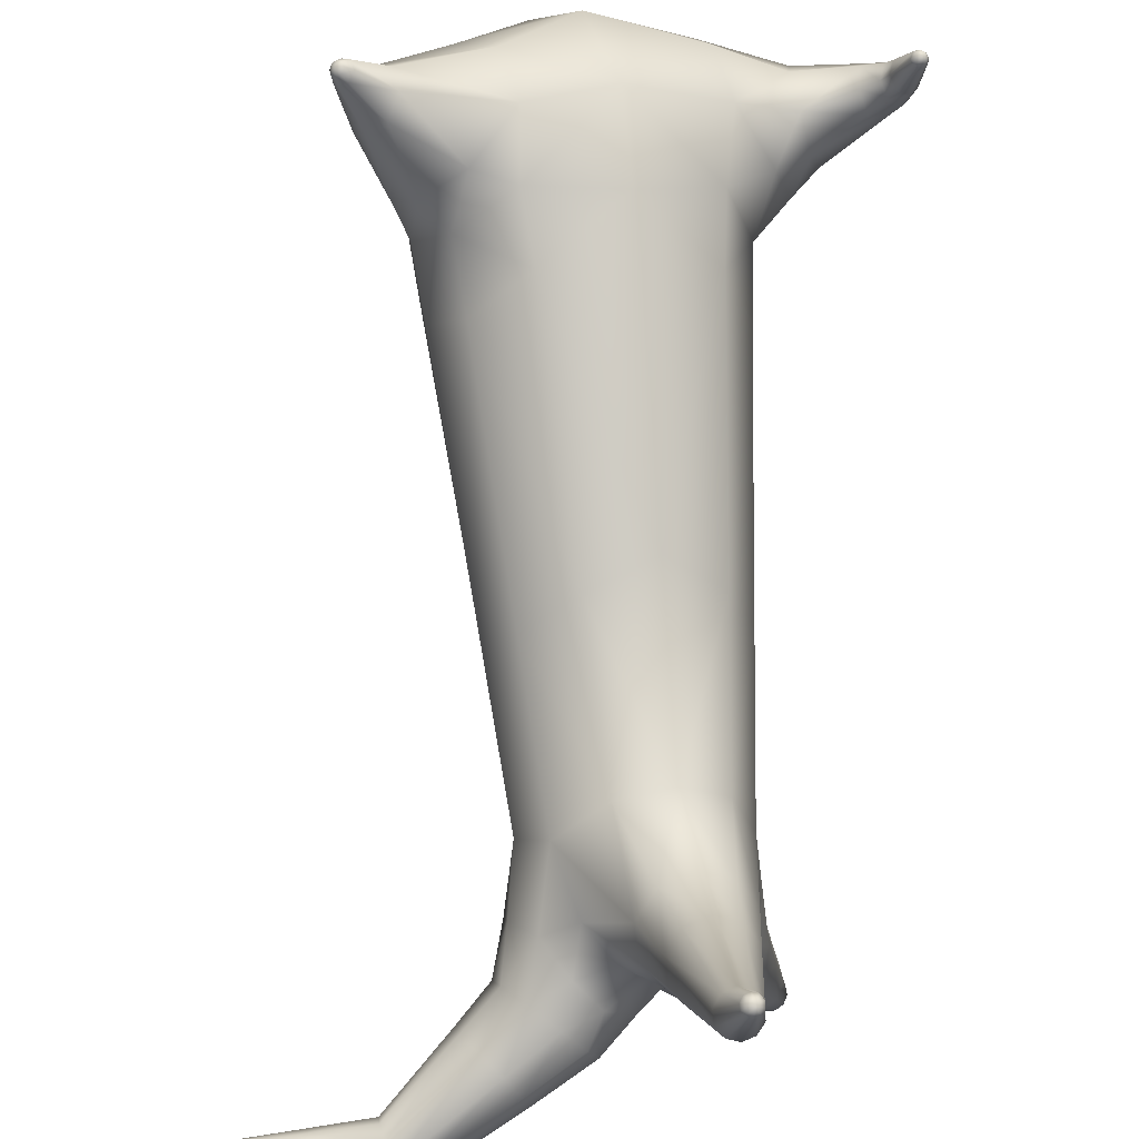
<metadata>
{"format":"obj","ext":"obj","renderer":"f3d","projection":"perspective","resolution":1024,"background":"white","views":[{"elev":79.7,"azim":174.8,"up":"+Z"}]}
</metadata>
<code>
v  -2.908 6.857 9.383
v  -2.844 0.9078 9.493
v  3.181 6.129 9.442
v  2.743 10.77 9.057
v  1.858 28.46 7.362
v  -2.593 26.69 7.312
v  1.282 39.59 6.323
v  -2.357 39.08 6.07
v  7.101 7.768 6.848
v  6.705 12.52 6.487
v  5.492 29.98 5.195
v  4.714 41.21 4.396
v  9.052 11.62 2.647
v  9.473 6.879 3.038
v  7.59 29.35 1.726
v  6.686 40.57 1.151
v  9.398 8.849 -2.524
v  9.884 3.005 -2.54
v  7.636 28.32 -2.55
v  6.593 40.5 -2.476
v  7.404 6.055 -6.828
v  7.026 11.01 -6.54
v  5.429 29.36 -6.029
v  4.495 41.05 -5.611
v  4.263 6.886 -9.062
v  3.819 11.56 -8.79
v  2.37 28.65 -7.894
v  1.522 39.5 -7.275
v  0.04644 10.59 -9.669
v  0.4975 6.042 -10.06
v  -1.059 27.78 -8.233
v  -1.666 38.72 -7.303
v  -4.428 8.472 -8.734
v  -4.388 2.865 -9.203
v  -4.503 27.04 -6.946
v  -4.422 38.77 -5.895
v  -8.79 6.819 -4.761
v  -8.264 11.51 -4.619
v  -7.059 28.76 -3.758
v  -6.257 39.68 -3.387
v  -9.887 7.839 0.33
v  -9.337 12.64 0.3643
v  -7.695 30.09 0.2029
v  -6.644 41.33 0.07498
v  -7.697 10.75 5.492
v  -8.271 6.064 5.537
v  -6.241 28.51 4.435
v  -5.29 39.68 3.907
v  10.69 2.191 2.48
v  10.35 5.025 5.056
v  11.96 2.203 9.12
v  12.1 0.8783 8.755
v  8.718 5.905 7.8
v  11.14 2.956 10.12
v  5.861 5.001 9.634
v  9.97 2.581 11.33
v  2.76 1.657 10.06
v  9.187 1.077 11.93
v  3.633 -2.312 8.173
v  -1.233 -4.694 6.107
v  9.494 -0.5322 11.42
v  6.051 -3.921 4.64
v  1.661 -6.796 -0.4891
v  10.53 -1.076 10.21
v  8.007 -2.688 -1.914
v  9.403 -1.38 2.922
v  11.58 -0.4231 9.184
v  -9.212 1.282 5.706
v  -11.32 4.6 3.09
v  -13.04 1.386 3.464
v  -13.55 3.467 1.428
v  -12.36 5.19 -0.7054
v  -14.18 3.418 -1.143
v  -12.08 3.661 -3.792
v  -14.37 1.868 -2.782
v  -10.72 0.6772 -5.318
v  -14.13 -0.09837 -3.071
v  -2.945 -3.469 -6.916
v  -9.716 -2.684 -3.83
v  -13.68 -1.789 -2.076
v  -8.087 -4.509 0.01519
v  -13.01 -2.494 0.03714
v  -8.377 -2.778 4.046
v  -12.7 -1.321 2.497
v  -0.6427 1.99 -10.55
v  2.117 4.332 -10.89
v  1.649 1.482 -11.84
v  3.395 3.199 -11.7
v  3.138 1.049 -13.12
v  4.214 2.365 -12.58
v  4.938 4.674 -10.35
v  5.398 3.295 -11.24
v  5.634 2.375 -11.98
v  6.959 3.729 -9.244
v  6.627 2.468 -10.8
v  6.386 1.717 -11.7
v  8.026 1.673 -7.719
v  7.068 1.207 -10.28
v  6.539 0.9483 -11.56
v  7.001 -1.307 -7.254
v  6.494 -0.2683 -10.09
v  6.232 0.2011 -11.5
v  3.788 -3.655 -7.023
v  4.794 -1.426 -10
v  5.334 -0.3878 -11.67
v  0.5432 -1.892 -9.357
v  2.641 -0.7798 -10.97
v  3.92 -0.285 -12.47
v  -2.567 41.41 -9.087
v  1.01 43.06 -8.706
v  3.396 44.63 -6.085
v  -1.444 44.78 -10.95
v  -3.516 43.51 -10.76
v  -5.1 41.51 -7.964
v  -5.682 43.64 -9.826
v  -6.714 42.72 -6.152
v  -7.102 45.05 -8.599
v  -6.982 44.71 -4.345
v  -7.262 47.08 -7.569
v  -5.368 45.59 -0.1802
v  -5.791 47.45 -4.067
v  -6.198 48.99 -7.178
v  -2.528 47.75 -0.4165
v  -3.547 49.04 -4.392
v  -4.367 50.06 -7.418
v  -0.8486 48.68 -2.73
v  -1.653 49.4 -5.719
v  -2.427 50.04 -8.242
v  0.6978 48.43 -4.47
v  -0.08386 48.63 -7.099
v  -0.9624 48.89 -9.363
v  2.132 47.1 -5.608
v  0.8954 46.82 -8.239
v  -0.5522 46.93 -10.41
v  -4.857 44.49 8.521
v  -5.96 46.01 7.364
v  -2.815 43.9 9.297
v  -0.6311 44.58 9.347
v  0.759 46.25 8.616
v  3.434 45.72 4.62
v  0.7033 48.24 7.528
v  1.745 48.08 3.772
v  -0.5844 49.66 6.465
v  -0.2635 48.76 2.048
v  -2.545 50.06 5.817
v  -4.479 49.38 5.76
v  -5.781 47.89 6.363
v  7.415 45.04 1.356
v  5.807 46.18 3.411
v  8.095 48.55 1.334
v  6.675 49.8 2.651
v  7.685 44.7 -1.543
v  8.584 48.03 -0.8851
v  6.491 45.3 -4.098
v  7.899 48.51 -3.063
v  5.073 47.46 -5.003
v  6.422 49.83 -4.235
v  3.521 49.36 -4.692
v  4.772 51.31 -4.057
v  2.113 50.55 -3.385
v  3.563 52.43 -2.716
v  0.7625 50.58 -0.5472
v  3.117 52.82 -0.698
v  2.629 50.42 2.382
v  3.717 52.45 1.309
v  4.215 48.73 3.551
v  5.02 51.33 2.576
v  12.3 0.9599 13
v  12.65 0.6004 12.7
v  12.72 0.3363 13.42
v  12.48 0.5935 13.53
v  11.77 0.8901 13.4
v  12.19 0.51 13.78
v  11.43 0.2866 13.61
v  11.93 0.1795 13.87
v  11.58 -0.4003 13.44
v  12.08 -0.2262 13.81
v  12.07 -0.6444 13.06
v  12.34 -0.4044 13.56
v  12.51 -0.4186 12.73
v  12.63 -0.243 13.44
v  12.72 0.06651 12.61
v  12.76 0.0322 13.3
v  12.53 0.06775 13.76
v  -17.15 -1.209 3.05
v  -17.83 -0.7134 2.054
v  -18.53 -0.8157 4.153
v  -19.14 -0.3594 3.517
v  -16.5 -0.6795 4.319
v  -17.78 -0.4697 4.991
v  -16.29 0.8129 4.824
v  -17.45 0.6301 5.346
v  -16.67 2.106 3.927
v  -17.88 1.629 4.842
v  -17.41 2.235 2.606
v  -18.68 1.774 4.004
v  -18.01 1.426 1.794
v  -19.24 1.172 3.442
v  -18.16 0.3017 1.631
v  -19.36 0.3846 3.302
v  -19.45 -0.2036 4.94
v  -18.9 -0.5698 5.403
v  -19.42 0.07293 8.416
v  -19.72 0.2631 8.337
v  -19.62 0.3917 8.76
v  -19.41 0.2454 8.75
v  -18.22 -0.2938 5.994
v  -19 0.1791 8.505
v  -19.15 0.3515 8.82
v  -17.89 0.628 6.234
v  -18.78 0.6524 8.519
v  -18.98 0.6462 8.784
v  -18.28 1.469 5.87
v  -19.03 1.086 8.438
v  -19.17 0.9153 8.785
v  -19.02 1.587 5.284
v  -19.48 1.12 8.364
v  -19.45 0.9753 8.72
v  -19.54 1.102 4.885
v  -19.77 0.8795 8.317
v  -19.65 0.7983 8.747
v  -19.67 0.4303 4.783
v  -19.84 0.5638 8.316
v  -19.73 0.5867 8.706
v  -19.45 0.6148 8.895
v  5.534 0.13 -13.2
v  4.85 -0.3703 -13.53
v  4.941 -0.0481 -15.09
v  4.395 -0.4721 -15.35
v  3.73 -0.5074 -17.92
v  4.074 -0.2351 -17.89
v  3.244 -0.3127 -19.08
v  3.409 -0.1553 -19.2
v  3.728 -0.3479 -14.23
v  3.484 -0.4418 -15.81
v  3.132 -0.458 -17.97
v  2.943 -0.2406 -19.05
v  3.085 0.7566 -14.67
v  2.95 0.5256 -16.03
v  2.764 0.2623 -17.9
v  2.763 0.1386 -18.9
v  3.952 1.866 -14.22
v  3.674 1.443 -15.76
v  3.266 0.8788 -17.9
v  3.012 0.439 -19.04
v  5.086 1.875 -13.68
v  4.592 1.412 -15.45
v  3.866 0.7856 -17.98
v  3.323 0.4262 -19.14
v  5.667 1.348 -13.33
v  5.05 0.963 -15.21
v  4.148 0.4462 -17.97
v  3.448 0.211 -19.25
v  5.777 0.7305 -13.2
v  5.136 0.4509 -15.1
v  4.196 0.0965 -17.94
v  3.512 0.0204 -19.21
v  3.216 0.04493 -19.29
v  -2.807 49.22 -12.94
v  -3.98 50.16 -12.1
v  -5.426 49.7 -17.97
v  -6.173 50.28 -17.51
v  -7.075 49.97 -21.09
v  -7.532 50.33 -20.84
v  -7.518 49.85 -21.51
v  -7.859 50.05 -21.4
v  -2.476 47.64 -13.72
v  -5.185 48.71 -18.39
v  -6.905 49.37 -21.3
v  -7.479 49.47 -21.66
v  -3.207 45.99 -14.11
v  -5.613 47.65 -18.59
v  -7.148 48.72 -21.39
v  -7.635 49.07 -21.71
v  -4.777 44.98 -13.91
v  -6.59 47.01 -18.44
v  -7.742 48.33 -21.28
v  -7.954 48.78 -21.62
v  -6.509 45.08 -13.2
v  -7.687 47.09 -18.01
v  -8.411 48.38 -21.04
v  -8.386 48.87 -21.5
v  -7.644 46.23 -12.28
v  -8.41 47.82 -17.5
v  -8.858 48.84 -20.77
v  -8.689 49.11 -21.28
v  -7.776 47.86 -11.56
v  -8.502 48.86 -17.12
v  -8.927 49.47 -20.57
v  -8.706 49.52 -21.23
v  -6.956 49.35 -11.27
v  -8.004 49.78 -17
v  -8.637 50.03 -20.53
v  -8.524 49.88 -21.21
v  -5.532 50.2 -11.48
v  -7.133 50.3 -17.14
v  -8.115 50.34 -20.64
v  -8.21 50.1 -21.21
v  -8.249 49.33 -21.63
v  -8.073 49.72 -21.59
v  -5.518 48.25 12.56
v  -5.414 49.71 11.94
v  -4.896 51.52 20.13
v  -4.859 52.35 19.98
v  -4.665 47.04 13.24
v  -4.425 50.82 20.29
v  -3.124 46.57 13.71
v  -3.619 50.55 20.4
v  -1.508 47.09 13.75
v  -2.807 50.83 20.42
v  -0.5122 48.39 13.33
v  -2.322 51.53 20.34
v  -0.5319 49.9 12.65
v  -2.343 52.36 20.19
v  -1.493 51.03 12
v  -2.837 53 20.04
v  -2.979 51.38 11.6
v  -3.593 53.23 19.94
v  -4.45 50.88 11.59
v  -4.353 52.99 19.91
v  8.352 53.5 1.959
v  7.423 54.64 0.8561
v  14.66 57.54 0.7882
v  14.36 58.55 0.008703
v  9.531 52.06 1.995
v  15.03 56.26 0.7814
v  10.51 50.85 0.9022
v  15.31 55.25 0.06553
v  10.86 50.37 -0.9218
v  15.4 54.85 -1.057
v  10.41 50.8 -2.737
v  15.28 55.17 -2.206
v  9.364 51.97 -3.808
v  14.99 56.11 -2.992
v  8.187 53.41 -3.748
v  14.62 57.39 -3.091
v  7.322 54.58 -2.629
v  14.33 58.46 -2.386
v  7.042 55.05 -0.8837
v  14.23 58.89 -1.202
v  -4.6 51.94 24.79
v  -4.364 52.25 24.8
v  -4.421 51.85 25.1
v  -4.251 52.03 25.15
v  -4.619 51.54 24.79
v  -4.402 51.6 25.13
v  -4.39 51.2 24.81
v  -4.254 51.39 25.14
v  -3.995 51.07 24.84
v  -4.021 51.28 25.13
v  -3.602 51.2 24.87
v  -3.786 51.39 25.18
v  -3.377 51.55 24.89
v  -3.614 51.59 25.17
v  -3.393 51.95 24.89
v  -3.654 51.84 25.2
v  -3.632 52.25 24.86
v  -3.807 52.03 25.19
v  -3.999 52.36 24.84
v  -4.022 52.13 25.14
v  -3.957 51.61 25.28
v  -4.109 51.82 25.27
v  18.99 56.96 0.1593
v  18.86 57.68 -0.3621
v  23.98 56.24 -0.5951
v  23.99 56.56 -0.836
v  24.29 56.14 -0.7939
v  24.33 56.33 -0.9725
v  19.15 56.08 0.1596
v  23.96 55.85 -0.5827
v  24.3 55.89 -0.8196
v  19.26 55.38 -0.3283
v  23.95 55.53 -0.8031
v  24.29 55.69 -0.9642
v  19.3 55.1 -1.109
v  23.95 55.4 -1.17
v  24.25 55.59 -1.179
v  19.25 55.32 -1.908
v  23.94 55.5 -1.545
v  24.29 55.67 -1.411
v  19.12 55.98 -2.447
v  23.96 55.8 -1.789
v  24.26 55.85 -1.594
v  18.96 56.85 -2.512
v  23.97 56.2 -1.815
v  24.31 56.1 -1.584
v  18.84 57.61 -2.045
v  23.98 56.53 -1.599
v  24.32 56.32 -1.445
v  18.8 57.93 -1.215
v  23.99 56.67 -1.222
v  24.3 56.43 -1.217
v  24.41 55.88 -1.271
v  24.43 56.09 -1.126
g PM3D_tree
f 1 2 3
f 3 4 1
f 4 5 6
f 6 1 4
f 5 7 8
f 8 6 5
f 4 3 9
f 9 10 4
f 10 11 5
f 5 4 10
f 11 12 7
f 7 5 11
f 13 10 9
f 9 14 13
f 10 13 15
f 15 11 10
f 11 15 16
f 16 12 11
f 17 13 14
f 14 18 17
f 13 17 19
f 19 15 13
f 15 19 20
f 20 16 15
f 17 18 21
f 21 22 17
f 22 23 19
f 19 17 22
f 23 24 20
f 20 19 23
f 22 21 25
f 25 26 22
f 26 27 23
f 23 22 26
f 23 27 28
f 28 24 23
f 29 26 25
f 25 30 29
f 26 29 31
f 31 27 26
f 27 31 32
f 32 28 27
f 33 29 30
f 30 34 33
f 29 33 35
f 35 31 29
f 31 35 36
f 36 32 31
f 33 34 37
f 37 38 33
f 38 39 35
f 35 33 38
f 39 40 36
f 36 35 39
f 38 37 41
f 41 42 38
f 42 43 39
f 39 38 42
f 43 44 40
f 40 39 43
f 45 42 41
f 41 46 45
f 42 45 47
f 47 43 42
f 43 47 48
f 48 44 43
f 1 45 46
f 46 2 1
f 45 1 6
f 6 47 45
f 47 6 8
f 8 48 47
f 49 18 14
f 14 50 49
f 50 51 52
f 52 49 50
f 53 50 14
f 14 9 53
f 50 53 54
f 54 51 50
f 55 53 9
f 9 3 55
f 53 55 56
f 56 54 53
f 57 55 3
f 3 2 57
f 55 57 58
f 58 56 55
f 59 57 2
f 2 60 59
f 57 59 61
f 61 58 57
f 62 59 60
f 60 63 62
f 59 62 64
f 64 61 59
f 62 63 65
f 65 66 62
f 66 67 64
f 64 62 66
f 66 65 18
f 18 49 66
f 49 52 67
f 67 66 49
f 68 2 46
f 46 69 68
f 70 68 69
f 69 71 70
f 69 46 41
f 41 72 69
f 71 69 72
f 72 73 71
f 72 41 37
f 37 74 72
f 73 72 74
f 74 75 73
f 76 74 37
f 37 34 76
f 77 75 74
f 74 76 77
f 76 34 78
f 78 79 76
f 80 77 76
f 76 79 80
f 81 79 78
f 78 63 81
f 82 80 79
f 79 81 82
f 81 63 60
f 60 83 81
f 84 82 81
f 81 83 84
f 83 60 2
f 2 68 83
f 84 83 68
f 68 70 84
f 85 34 30
f 30 86 85
f 87 85 86
f 86 88 87
f 89 87 88
f 88 90 89
f 86 30 25
f 25 91 86
f 88 86 91
f 91 92 88
f 90 88 92
f 92 93 90
f 94 91 25
f 25 21 94
f 92 91 94
f 94 95 92
f 93 92 95
f 95 96 93
f 97 94 21
f 21 18 97
f 98 95 94
f 94 97 98
f 96 95 98
f 98 99 96
f 100 97 18
f 18 65 100
f 101 98 97
f 97 100 101
f 102 99 98
f 98 101 102
f 103 100 65
f 65 63 103
f 104 101 100
f 100 103 104
f 105 102 101
f 101 104 105
f 103 63 78
f 78 106 103
f 104 103 106
f 106 107 104
f 108 105 104
f 104 107 108
f 106 78 34
f 34 85 106
f 87 107 106
f 106 85 87
f 89 108 107
f 107 87 89
f 109 110 28
f 28 32 109
f 110 111 24
f 24 28 110
f 112 110 109
f 109 113 112
f 114 109 32
f 32 36 114
f 113 109 114
f 114 115 113
f 116 114 36
f 36 40 116
f 115 114 116
f 116 117 115
f 118 116 40
f 40 44 118
f 117 116 118
f 118 119 117
f 118 44 120
f 120 121 118
f 119 118 121
f 121 122 119
f 121 120 123
f 123 124 121
f 122 121 124
f 124 125 122
f 124 123 126
f 126 127 124
f 125 124 127
f 127 128 125
f 127 126 129
f 129 130 127
f 128 127 130
f 130 131 128
f 130 129 132
f 132 133 130
f 131 130 133
f 133 134 131
f 133 132 111
f 111 110 133
f 112 134 133
f 133 110 112
f 48 135 136
f 136 44 48
f 8 137 135
f 135 48 8
f 8 7 138
f 138 137 8
f 7 12 139
f 139 138 7
f 140 141 139
f 139 12 140
f 142 143 141
f 141 140 142
f 144 145 143
f 143 142 144
f 144 123 146
f 146 145 144
f 120 147 146
f 146 123 120
f 120 44 136
f 136 147 120
f 148 149 12
f 12 16 148
f 150 151 149
f 149 148 150
f 152 148 16
f 16 20 152
f 153 150 148
f 148 152 153
f 154 152 20
f 20 24 154
f 155 153 152
f 152 154 155
f 154 24 111
f 111 156 154
f 155 154 156
f 156 157 155
f 156 111 132
f 132 158 156
f 157 156 158
f 158 159 157
f 158 132 129
f 129 160 158
f 159 158 160
f 160 161 159
f 160 129 126
f 126 162 160
f 163 161 160
f 160 162 163
f 164 162 144
f 144 142 164
f 123 162 126
f 163 162 164
f 164 165 163
f 166 164 142
f 142 140 166
f 167 165 164
f 164 166 167
f 149 166 140
f 140 12 149
f 151 167 166
f 166 149 151
f 54 168 169
f 169 51 54
f 170 169 168
f 168 171 170
f 56 172 168
f 168 54 56
f 171 168 172
f 172 173 171
f 58 174 172
f 172 56 58
f 173 172 174
f 174 175 173
f 58 61 176
f 176 174 58
f 177 175 174
f 174 176 177
f 61 64 178
f 178 176 61
f 179 177 176
f 176 178 179
f 64 67 180
f 180 178 64
f 181 179 178
f 178 180 181
f 67 52 182
f 182 180 67
f 183 181 180
f 180 182 183
f 51 169 182
f 182 52 51
f 183 182 169
f 169 170 183
f 184 177 179
f 179 181 184
f 184 181 183
f 183 170 184
f 175 177 184
f 184 173 175
f 171 173 184
f 184 170 171
f 82 185 186
f 186 80 82
f 187 188 186
f 186 185 187
f 84 189 185
f 185 82 84
f 190 187 185
f 185 189 190
f 70 191 189
f 189 84 70
f 192 190 189
f 189 191 192
f 70 71 193
f 193 191 70
f 194 192 191
f 191 193 194
f 71 73 195
f 195 193 71
f 194 193 195
f 195 196 194
f 73 75 197
f 197 195 73
f 196 195 197
f 197 198 196
f 75 77 199
f 199 197 75
f 198 197 199
f 199 200 198
f 80 186 199
f 199 77 80
f 188 200 199
f 199 186 188
f 201 188 187
f 187 202 201
f 202 203 204
f 204 201 202
f 205 204 203
f 203 206 205
f 202 187 190
f 190 207 202
f 207 208 203
f 203 202 207
f 206 203 208
f 208 209 206
f 207 190 192
f 192 210 207
f 210 211 208
f 208 207 210
f 209 208 211
f 211 212 209
f 213 210 192
f 192 194 213
f 210 213 214
f 214 211 210
f 215 212 211
f 211 214 215
f 216 213 194
f 194 196 216
f 213 216 217
f 217 214 213
f 218 215 214
f 214 217 218
f 219 216 196
f 196 198 219
f 216 219 220
f 220 217 216
f 221 218 217
f 217 220 221
f 222 219 198
f 198 200 222
f 219 222 223
f 223 220 219
f 224 221 220
f 220 223 224
f 222 200 188
f 188 201 222
f 201 204 223
f 223 222 201
f 224 223 204
f 204 205 224
f 225 215 218
f 218 221 225
f 221 224 205
f 205 225 221
f 212 215 225
f 225 209 212
f 206 209 225
f 225 205 206
f 226 102 105
f 105 227 226
f 228 226 227
f 227 229 228
f 229 230 231
f 231 228 229
f 230 232 233
f 233 231 230
f 227 105 108
f 108 234 227
f 229 227 234
f 234 235 229
f 235 236 230
f 230 229 235
f 236 237 232
f 232 230 236
f 234 108 89
f 89 238 234
f 235 234 238
f 238 239 235
f 239 240 236
f 236 235 239
f 240 241 237
f 237 236 240
f 242 238 89
f 89 90 242
f 243 239 238
f 238 242 243
f 239 243 244
f 244 240 239
f 240 244 245
f 245 241 240
f 246 242 90
f 90 93 246
f 247 243 242
f 242 246 247
f 243 247 248
f 248 244 243
f 244 248 249
f 249 245 244
f 250 246 93
f 93 96 250
f 251 247 246
f 246 250 251
f 247 251 252
f 252 248 247
f 248 252 253
f 253 249 248
f 254 250 96
f 96 99 254
f 255 251 250
f 250 254 255
f 251 255 256
f 256 252 251
f 252 256 257
f 257 253 252
f 254 99 102
f 102 226 254
f 255 254 226
f 226 228 255
f 228 231 256
f 256 255 228
f 231 233 257
f 257 256 231
f 258 245 249
f 249 253 258
f 253 257 233
f 233 258 253
f 241 245 258
f 258 237 241
f 232 237 258
f 258 233 232
f 131 259 260
f 260 128 131
f 259 261 262
f 262 260 259
f 261 263 264
f 264 262 261
f 265 266 264
f 264 263 265
f 134 267 259
f 259 131 134
f 267 268 261
f 261 259 267
f 268 269 263
f 263 261 268
f 265 263 269
f 269 270 265
f 112 271 267
f 267 134 112
f 271 272 268
f 268 267 271
f 272 273 269
f 269 268 272
f 270 269 273
f 273 274 270
f 113 275 271
f 271 112 113
f 275 276 272
f 272 271 275
f 276 277 273
f 273 272 276
f 278 274 273
f 273 277 278
f 113 115 279
f 279 275 113
f 275 279 280
f 280 276 275
f 276 280 281
f 281 277 276
f 278 277 281
f 281 282 278
f 115 117 283
f 283 279 115
f 279 283 284
f 284 280 279
f 280 284 285
f 285 281 280
f 286 282 281
f 281 285 286
f 117 119 287
f 287 283 117
f 283 287 288
f 288 284 283
f 284 288 289
f 289 285 284
f 286 285 289
f 289 290 286
f 119 122 291
f 291 287 119
f 287 291 292
f 292 288 287
f 288 292 293
f 293 289 288
f 294 290 289
f 289 293 294
f 122 125 295
f 295 291 122
f 291 295 296
f 296 292 291
f 292 296 297
f 297 293 292
f 298 294 293
f 293 297 298
f 128 260 295
f 295 125 128
f 260 262 296
f 296 295 260
f 262 264 297
f 297 296 262
f 298 297 264
f 264 266 298
f 299 282 286
f 286 290 299
f 299 290 294
f 294 300 299
f 300 294 298
f 298 266 300
f 278 282 299
f 299 274 278
f 270 274 299
f 299 300 270
f 265 270 300
f 300 266 265
f 136 301 302
f 302 147 136
f 301 303 304
f 304 302 301
f 135 305 301
f 301 136 135
f 305 306 303
f 303 301 305
f 137 307 305
f 305 135 137
f 307 308 306
f 306 305 307
f 138 309 307
f 307 137 138
f 309 310 308
f 308 307 309
f 138 139 311
f 311 309 138
f 311 312 310
f 310 309 311
f 139 141 313
f 313 311 139
f 311 313 314
f 314 312 311
f 141 143 315
f 315 313 141
f 313 315 316
f 316 314 313
f 143 145 317
f 317 315 143
f 315 317 318
f 318 316 315
f 145 146 319
f 319 317 145
f 317 319 320
f 320 318 317
f 147 302 319
f 319 146 147
f 319 302 304
f 304 320 319
f 167 321 322
f 322 165 167
f 321 323 324
f 324 322 321
f 151 325 321
f 321 167 151
f 325 326 323
f 323 321 325
f 150 327 325
f 325 151 150
f 327 328 326
f 326 325 327
f 153 329 327
f 327 150 153
f 329 330 328
f 328 327 329
f 153 155 331
f 331 329 153
f 329 331 332
f 332 330 329
f 155 157 333
f 333 331 155
f 331 333 334
f 334 332 331
f 157 159 335
f 335 333 157
f 333 335 336
f 336 334 333
f 159 161 337
f 337 335 159
f 335 337 338
f 338 336 335
f 161 163 339
f 339 337 161
f 337 339 340
f 340 338 337
f 165 322 339
f 339 163 165
f 339 322 324
f 324 340 339
f 304 341 342
f 342 320 304
f 343 344 342
f 342 341 343
f 303 345 341
f 341 304 303
f 343 341 345
f 345 346 343
f 306 347 345
f 345 303 306
f 346 345 347
f 347 348 346
f 308 349 347
f 347 306 308
f 350 348 347
f 347 349 350
f 308 310 351
f 351 349 308
f 350 349 351
f 351 352 350
f 310 312 353
f 353 351 310
f 354 352 351
f 351 353 354
f 312 314 355
f 355 353 312
f 354 353 355
f 355 356 354
f 314 316 357
f 357 355 314
f 358 356 355
f 355 357 358
f 316 318 359
f 359 357 316
f 360 358 357
f 357 359 360
f 320 342 359
f 359 318 320
f 360 359 342
f 342 344 360
f 361 352 354
f 354 356 361
f 361 356 358
f 358 362 361
f 362 358 360
f 360 344 362
f 350 352 361
f 361 348 350
f 348 361 362
f 362 346 348
f 343 346 362
f 362 344 343
f 323 363 364
f 364 324 323
f 363 365 366
f 366 364 363
f 367 368 366
f 366 365 367
f 326 369 363
f 363 323 326
f 369 370 365
f 365 363 369
f 367 365 370
f 370 371 367
f 328 372 369
f 369 326 328
f 372 373 370
f 370 369 372
f 371 370 373
f 373 374 371
f 330 375 372
f 372 328 330
f 375 376 373
f 373 372 375
f 377 374 373
f 373 376 377
f 330 332 378
f 378 375 330
f 375 378 379
f 379 376 375
f 377 376 379
f 379 380 377
f 332 334 381
f 381 378 332
f 378 381 382
f 382 379 378
f 383 380 379
f 379 382 383
f 334 336 384
f 384 381 334
f 381 384 385
f 385 382 381
f 386 383 382
f 382 385 386
f 336 338 387
f 387 384 336
f 384 387 388
f 388 385 384
f 389 386 385
f 385 388 389
f 338 340 390
f 390 387 338
f 387 390 391
f 391 388 387
f 392 389 388
f 388 391 392
f 324 364 390
f 390 340 324
f 364 366 391
f 391 390 364
f 392 391 366
f 366 368 392
f 393 380 383
f 383 386 393
f 394 393 386
f 386 389 394
f 394 389 392
f 392 368 394
f 377 380 393
f 393 374 377
f 374 393 394
f 394 371 374
f 367 371 394
f 394 368 367
f 123 144 162

</code>
